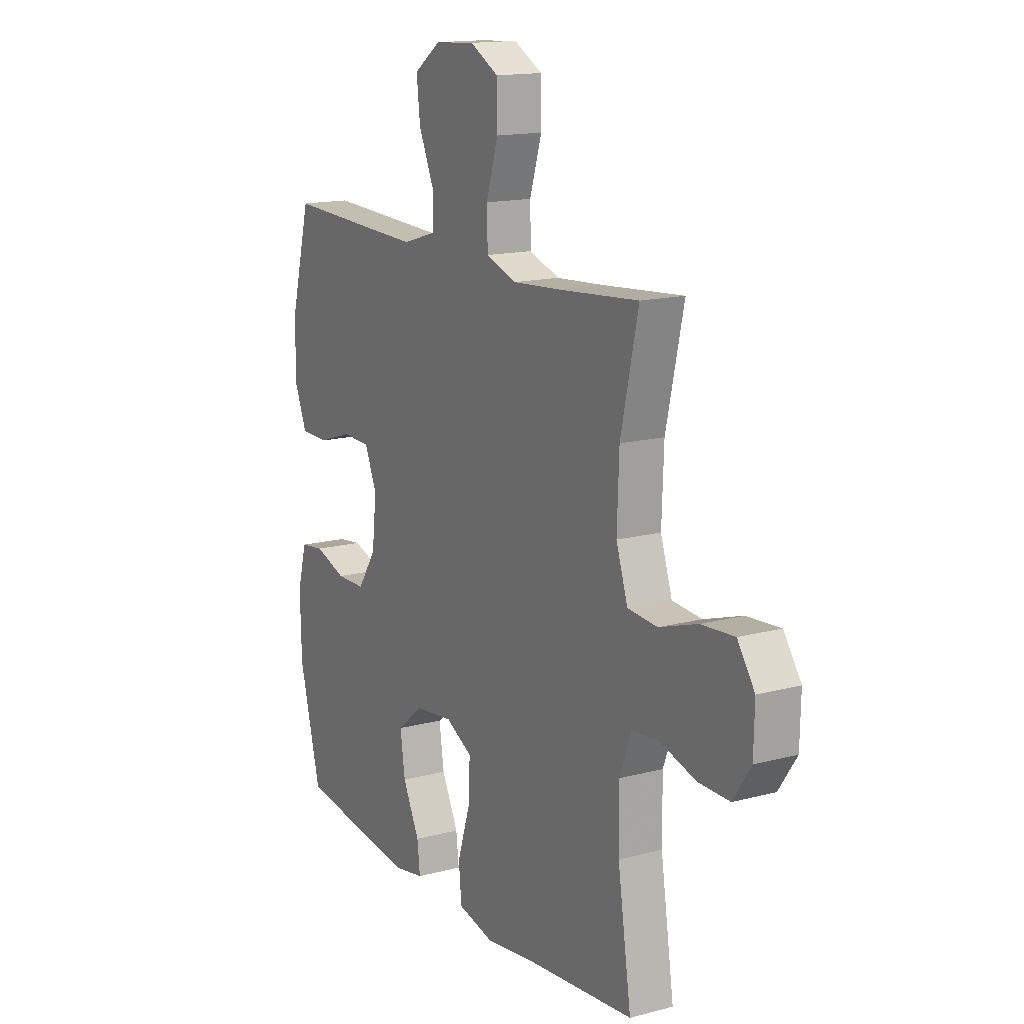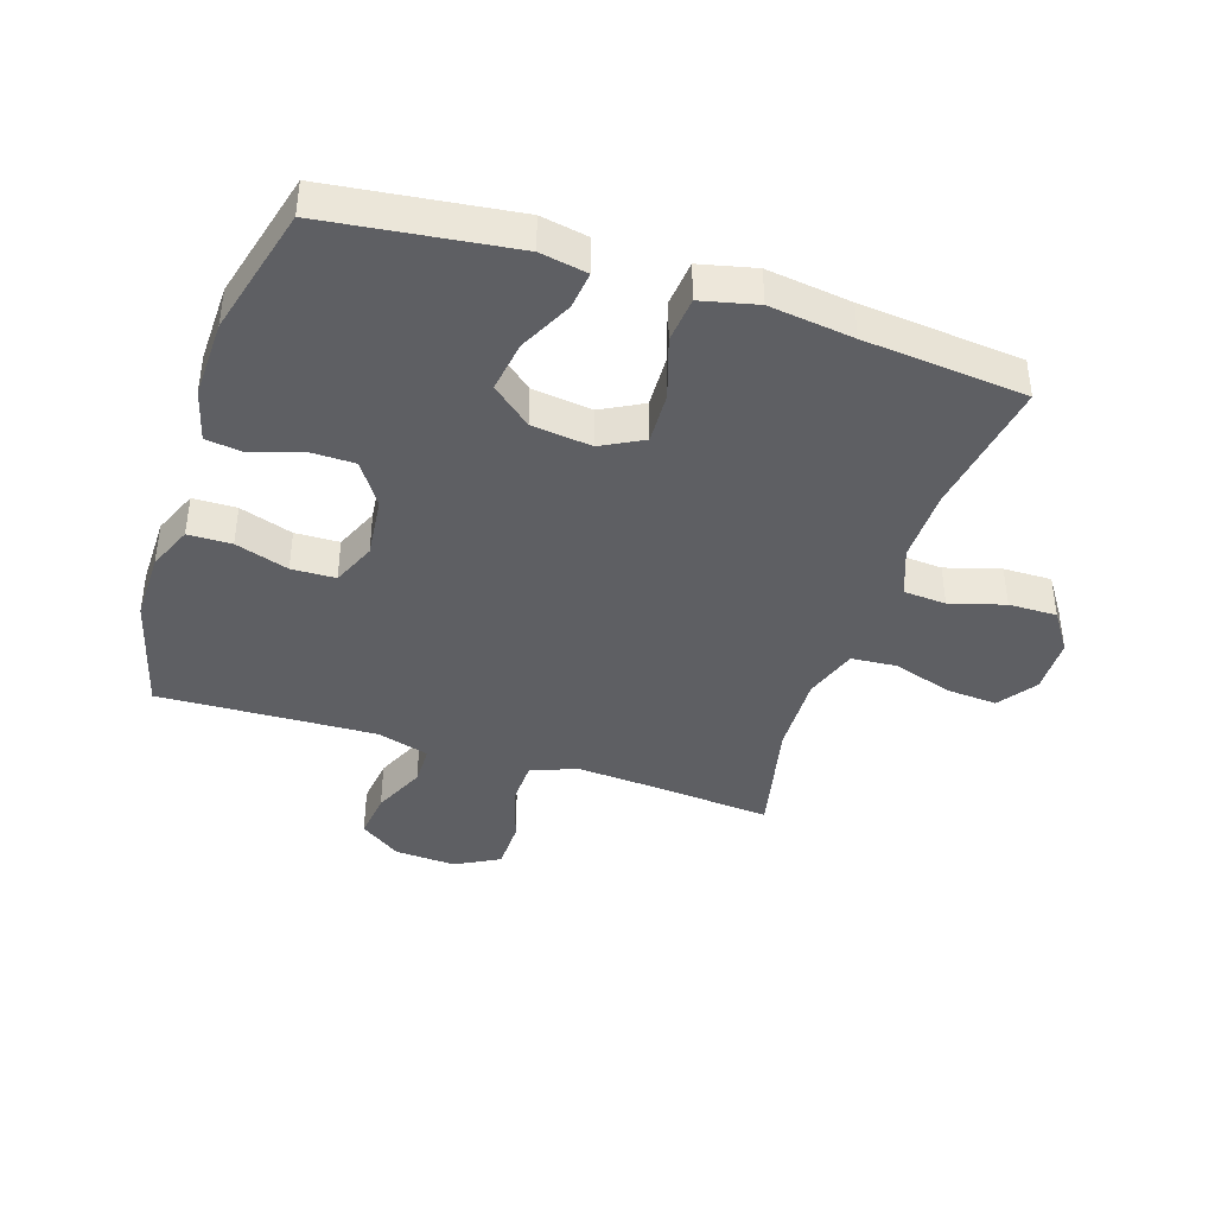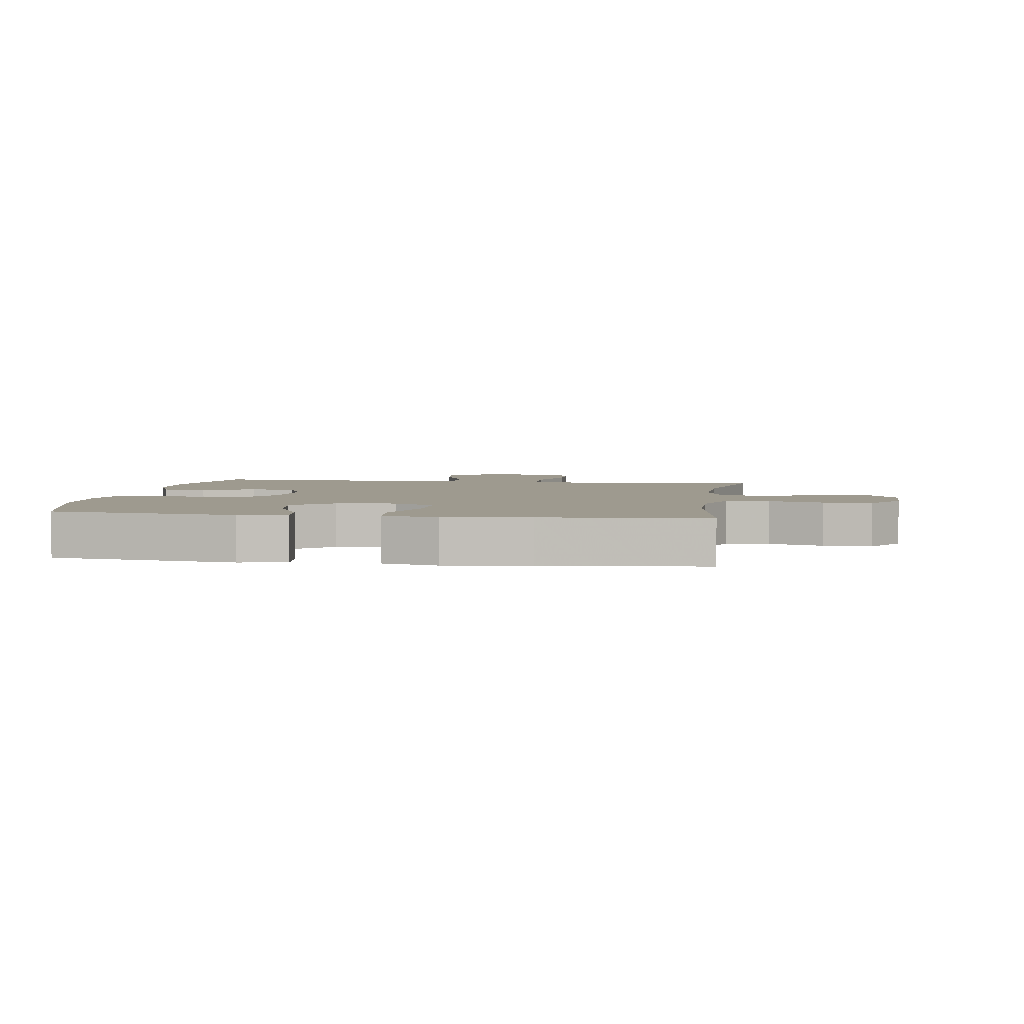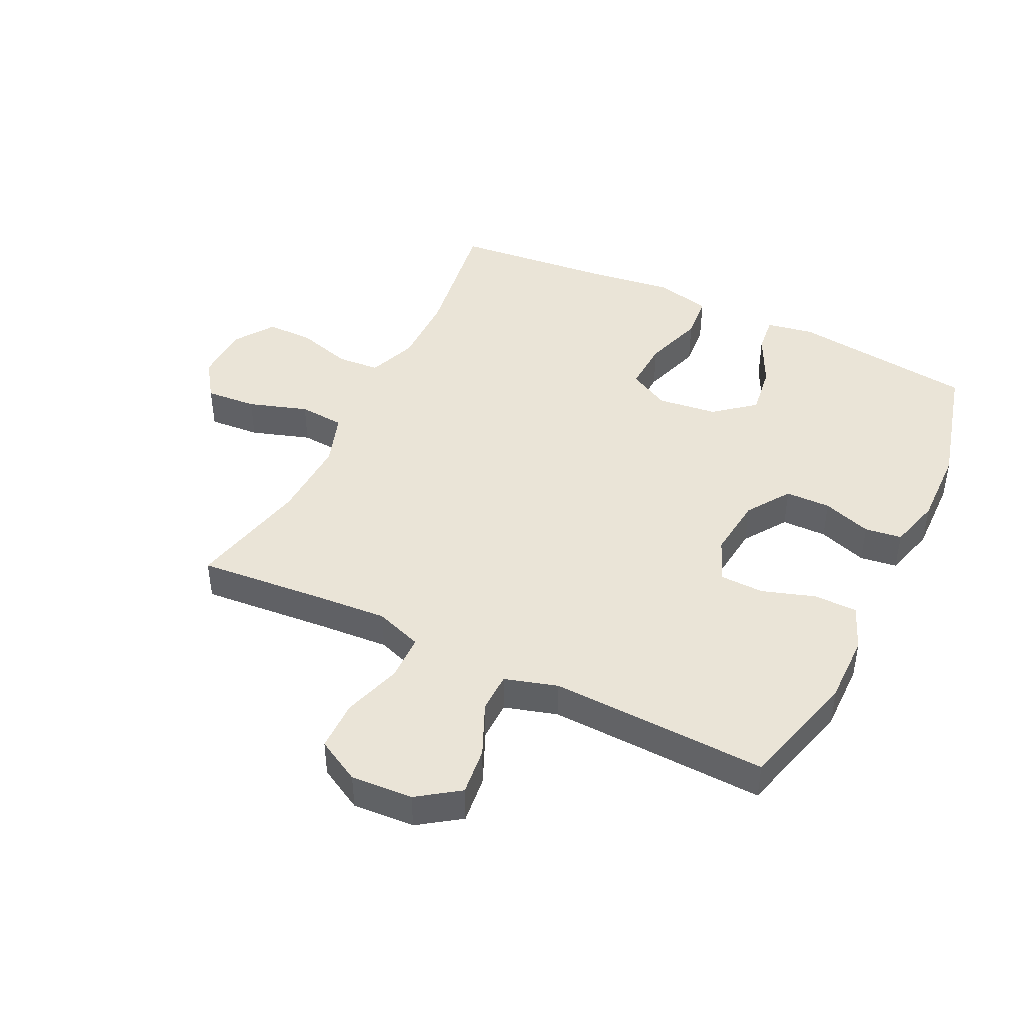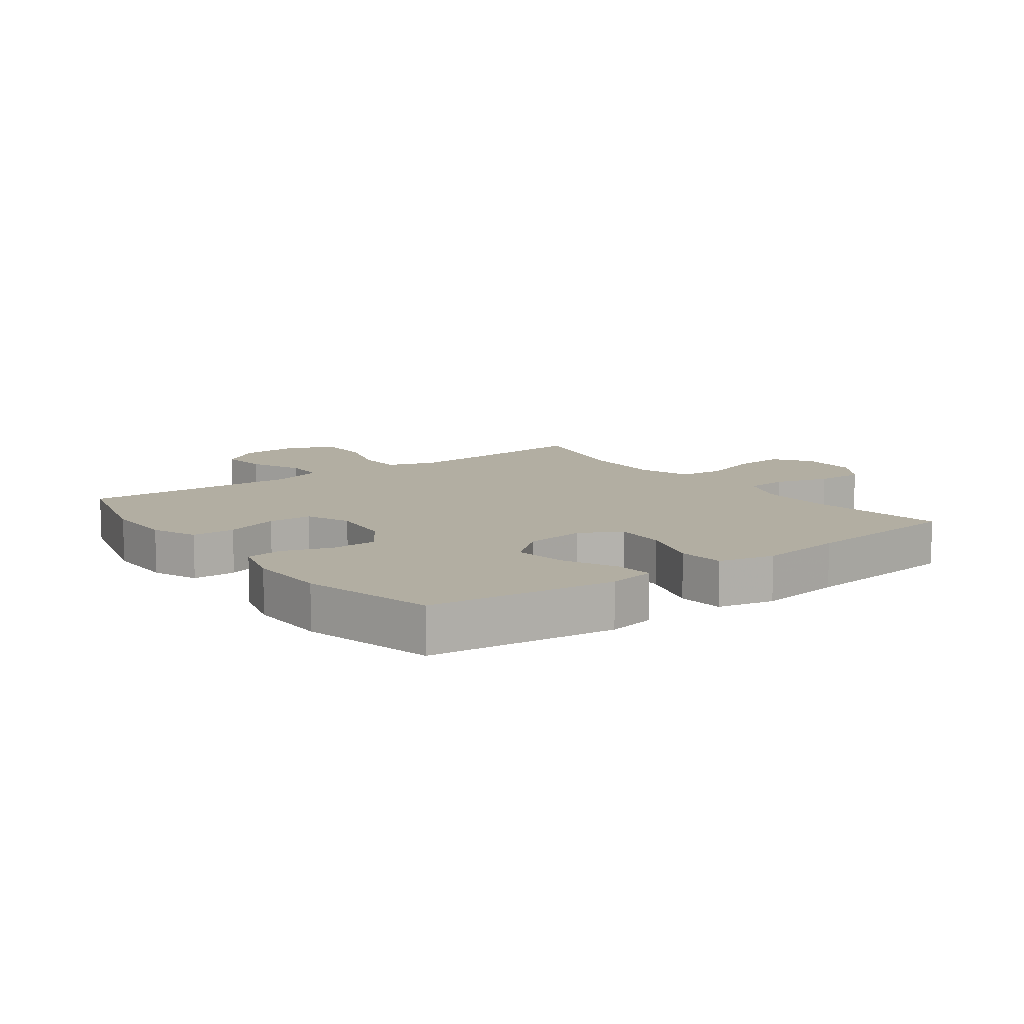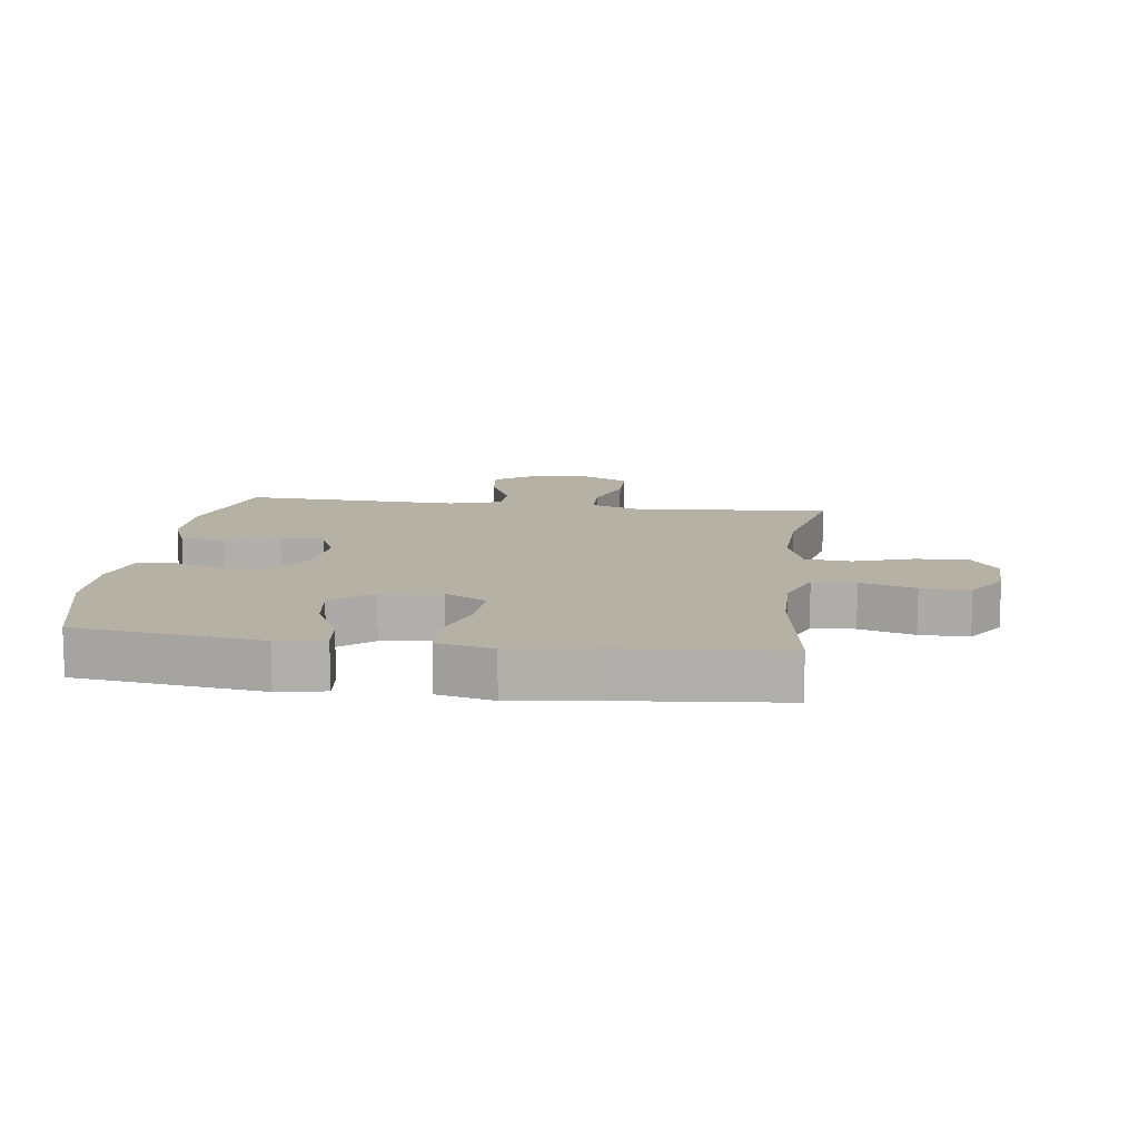
<metadata>
{"format":"obj","ext":"obj","renderer":"f3d","projection":"perspective","resolution":1024,"background":"white","views":[{"elev":15.1,"azim":-119.6,"up":"+Z"},{"elev":-40.5,"azim":161.9,"up":"+Y"},{"elev":3.7,"azim":-171.5,"up":"+Y"},{"elev":43.9,"azim":25.9,"up":"+Y"},{"elev":10.7,"azim":143.4,"up":"+Y"},{"elev":12.0,"azim":-172.5,"up":"+Y"}]}
</metadata>
<code>
v -0.5 0.07 0.5
v -0.296 0.07 0.483
v -0.178 0.07 0.475
v -0.102 0.07 0.502
v -0.1 0.07 0.576
v -0.13 0.07 0.672
v -0.129 0.07 0.754
v -0.058 0.07 0.793
v 0.042 0.07 0.787
v 0.109 0.07 0.74
v 0.1 0.07 0.662
v 0.062 0.07 0.576
v 0.063 0.07 0.511
v 0.148 0.07 0.486
v 0.281 0.07 0.491
v 0.5 0.07 0.5
v 0.552 0.07 0.306
v 0.551 0.07 0.193
v 0.521 0.07 0.12
v 0.451 0.07 0.119
v 0.365 0.07 0.147
v 0.294 0.07 0.145
v 0.264 0.07 0.074
v 0.275 0.07 -0.026
v 0.322 0.07 -0.096
v 0.395 0.07 -0.097
v 0.474 0.07 -0.07
v 0.534 0.07 -0.078
v 0.557 0.07 -0.162
v 0.554 0.07 -0.29
v 0.5 0.07 -0.5
v 0.201 0.07 -0.538
v 0.125 0.07 -0.524
v 0.132 0.07 -0.463
v 0.174 0.07 -0.377
v 0.186 0.07 -0.294
v 0.122 0.07 -0.241
v 0.025 0.07 -0.229
v -0.042 0.07 -0.265
v -0.038 0.07 -0.349
v -0.006 0.07 -0.448
v -0.013 0.07 -0.522
v -0.103 0.07 -0.543
v -0.239 0.07 -0.525
v -0.5 0.07 -0.5
v -0.466 0.07 -0.278
v -0.465 0.07 -0.16
v -0.495 0.07 -0.081
v -0.564 0.07 -0.076
v -0.652 0.07 -0.102
v -0.73 0.07 -0.103
v -0.774 0.07 -0.038
v -0.776 0.07 0.054
v -0.733 0.07 0.116
v -0.65 0.07 0.11
v -0.554 0.07 0.079
v -0.48 0.07 0.085
v -0.451 0.07 0.172
v -0.456 0.07 0.304
v -0.5 0 0.5
v -0.296 0 0.483
v -0.178 0 0.475
v -0.102 0 0.502
v -0.1 0 0.576
v -0.13 0 0.672
v -0.129 0 0.754
v -0.058 0 0.793
v 0.042 0 0.787
v 0.109 0 0.74
v 0.1 0 0.662
v 0.062 0 0.576
v 0.063 0 0.511
v 0.148 0 0.486
v 0.281 0 0.491
v 0.5 0 0.5
v 0.552 0 0.306
v 0.551 0 0.193
v 0.521 0 0.12
v 0.451 0 0.119
v 0.365 0 0.147
v 0.294 0 0.145
v 0.264 0 0.074
v 0.275 0 -0.026
v 0.322 0 -0.096
v 0.395 0 -0.097
v 0.474 0 -0.07
v 0.534 0 -0.078
v 0.557 0 -0.162
v 0.554 0 -0.29
v 0.5 0 -0.5
v 0.201 0 -0.538
v 0.125 0 -0.524
v 0.132 0 -0.463
v 0.174 0 -0.377
v 0.186 0 -0.294
v 0.122 0 -0.241
v 0.025 0 -0.229
v -0.042 0 -0.265
v -0.038 0 -0.349
v -0.006 0 -0.448
v -0.013 0 -0.522
v -0.103 0 -0.543
v -0.239 0 -0.525
v -0.5 0 -0.5
v -0.466 0 -0.278
v -0.465 0 -0.16
v -0.495 0 -0.081
v -0.564 0 -0.076
v -0.652 0 -0.102
v -0.73 0 -0.103
v -0.774 0 -0.038
v -0.776 0 0.054
v -0.733 0 0.116
v -0.65 0 0.11
v -0.554 0 0.079
v -0.48 0 0.085
v -0.451 0 0.172
v -0.456 0 0.304
f 54 55 56
f 53 54 56
f 52 53 56
f 51 52 56
f 50 51 56
f 49 50 56
f 48 49 56 57
f 47 48 57 58
f 44 45 46
f 46 47 58
f 44 46 58
f 43 44 58
f 42 43 58
f 41 42 58
f 40 41 58
f 33 34 35
f 32 33 35
f 31 32 35
f 30 31 35
f 29 30 35
f 28 29 35
f 27 28 35
f 26 27 35
f 25 26 35 36
f 24 25 36 37
f 19 20 21
f 18 19 21
f 17 18 21
f 16 17 21
f 15 16 21
f 14 15 21 22
f 13 14 22 23
f 10 11 12
f 9 10 12
f 8 9 12
f 7 8 12
f 6 7 12
f 5 6 12
f 4 5 12 13
f 24 37 38
f 23 24 38
f 13 23 38
f 4 13 38
f 3 4 38
f 39 40 58 59
f 38 39 59
f 3 38 59
f 2 3 59
f 1 2 59
f 115 114 113
f 115 113 112
f 115 112 111
f 115 111 110
f 115 110 109
f 115 109 108
f 116 115 108 107
f 117 116 107 106
f 105 104 103
f 117 106 105
f 117 105 103
f 117 103 102
f 117 102 101
f 117 101 100
f 117 100 99
f 94 93 92
f 94 92 91
f 94 91 90
f 94 90 89
f 94 89 88
f 94 88 87
f 94 87 86
f 94 86 85
f 95 94 85 84
f 96 95 84 83
f 80 79 78
f 80 78 77
f 80 77 76
f 80 76 75
f 80 75 74
f 81 80 74 73
f 82 81 73 72
f 71 70 69
f 71 69 68
f 71 68 67
f 71 67 66
f 71 66 65
f 71 65 64
f 72 71 64 63
f 97 96 83
f 97 83 82
f 97 82 72
f 97 72 63
f 97 63 62
f 118 117 99 98
f 118 98 97
f 118 97 62
f 118 62 61
f 118 61 60
f 1 60 61 2
f 2 61 62 3
f 3 62 63 4
f 4 63 64 5
f 5 64 65 6
f 6 65 66 7
f 7 66 67 8
f 8 67 68 9
f 9 68 69 10
f 10 69 70 11
f 11 70 71 12
f 12 71 72 13
f 13 72 73 14
f 14 73 74 15
f 15 74 75 16
f 16 75 76 17
f 17 76 77 18
f 18 77 78 19
f 19 78 79 20
f 20 79 80 21
f 21 80 81 22
f 22 81 82 23
f 23 82 83 24
f 24 83 84 25
f 25 84 85 26
f 26 85 86 27
f 27 86 87 28
f 28 87 88 29
f 29 88 89 30
f 30 89 90 31
f 31 90 91 32
f 32 91 92 33
f 33 92 93 34
f 34 93 94 35
f 35 94 95 36
f 36 95 96 37
f 37 96 97 38
f 38 97 98 39
f 39 98 99 40
f 40 99 100 41
f 41 100 101 42
f 42 101 102 43
f 43 102 103 44
f 44 103 104 45
f 45 104 105 46
f 46 105 106 47
f 47 106 107 48
f 48 107 108 49
f 49 108 109 50
f 50 109 110 51
f 51 110 111 52
f 52 111 112 53
f 53 112 113 54
f 54 113 114 55
f 55 114 115 56
f 56 115 116 57
f 57 116 117 58
f 58 117 118 59
f 59 118 60 1

</code>
